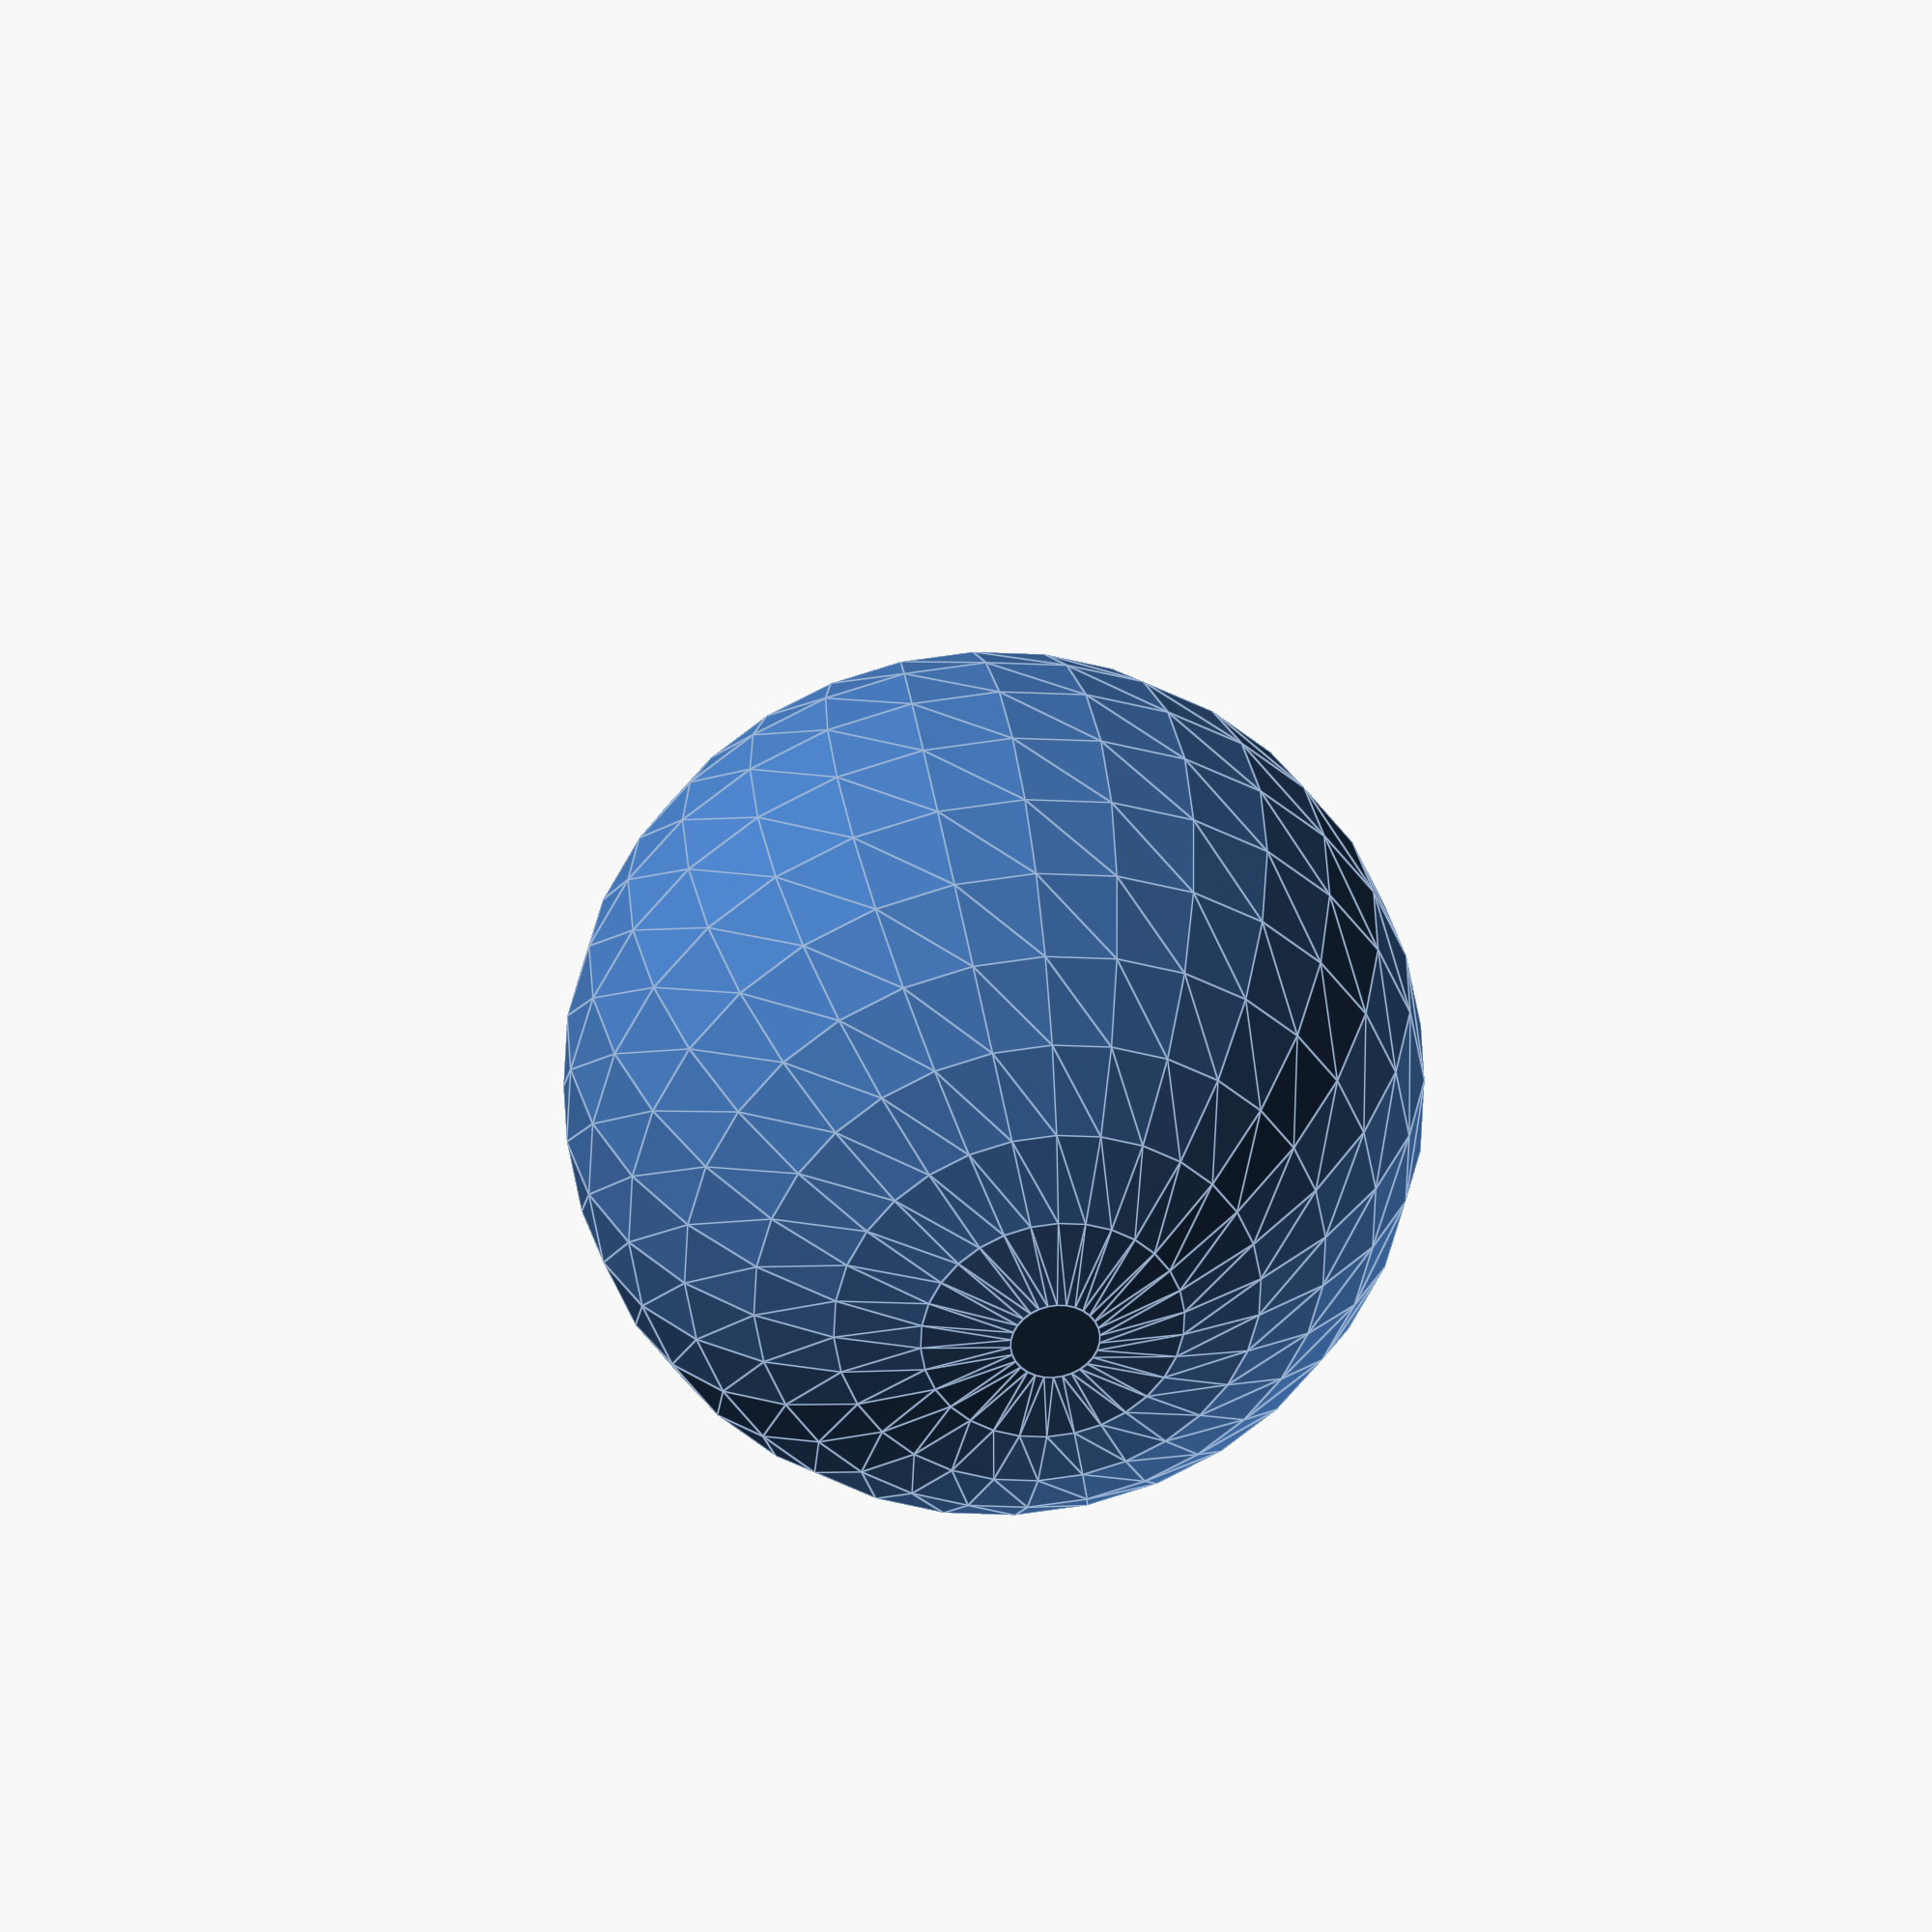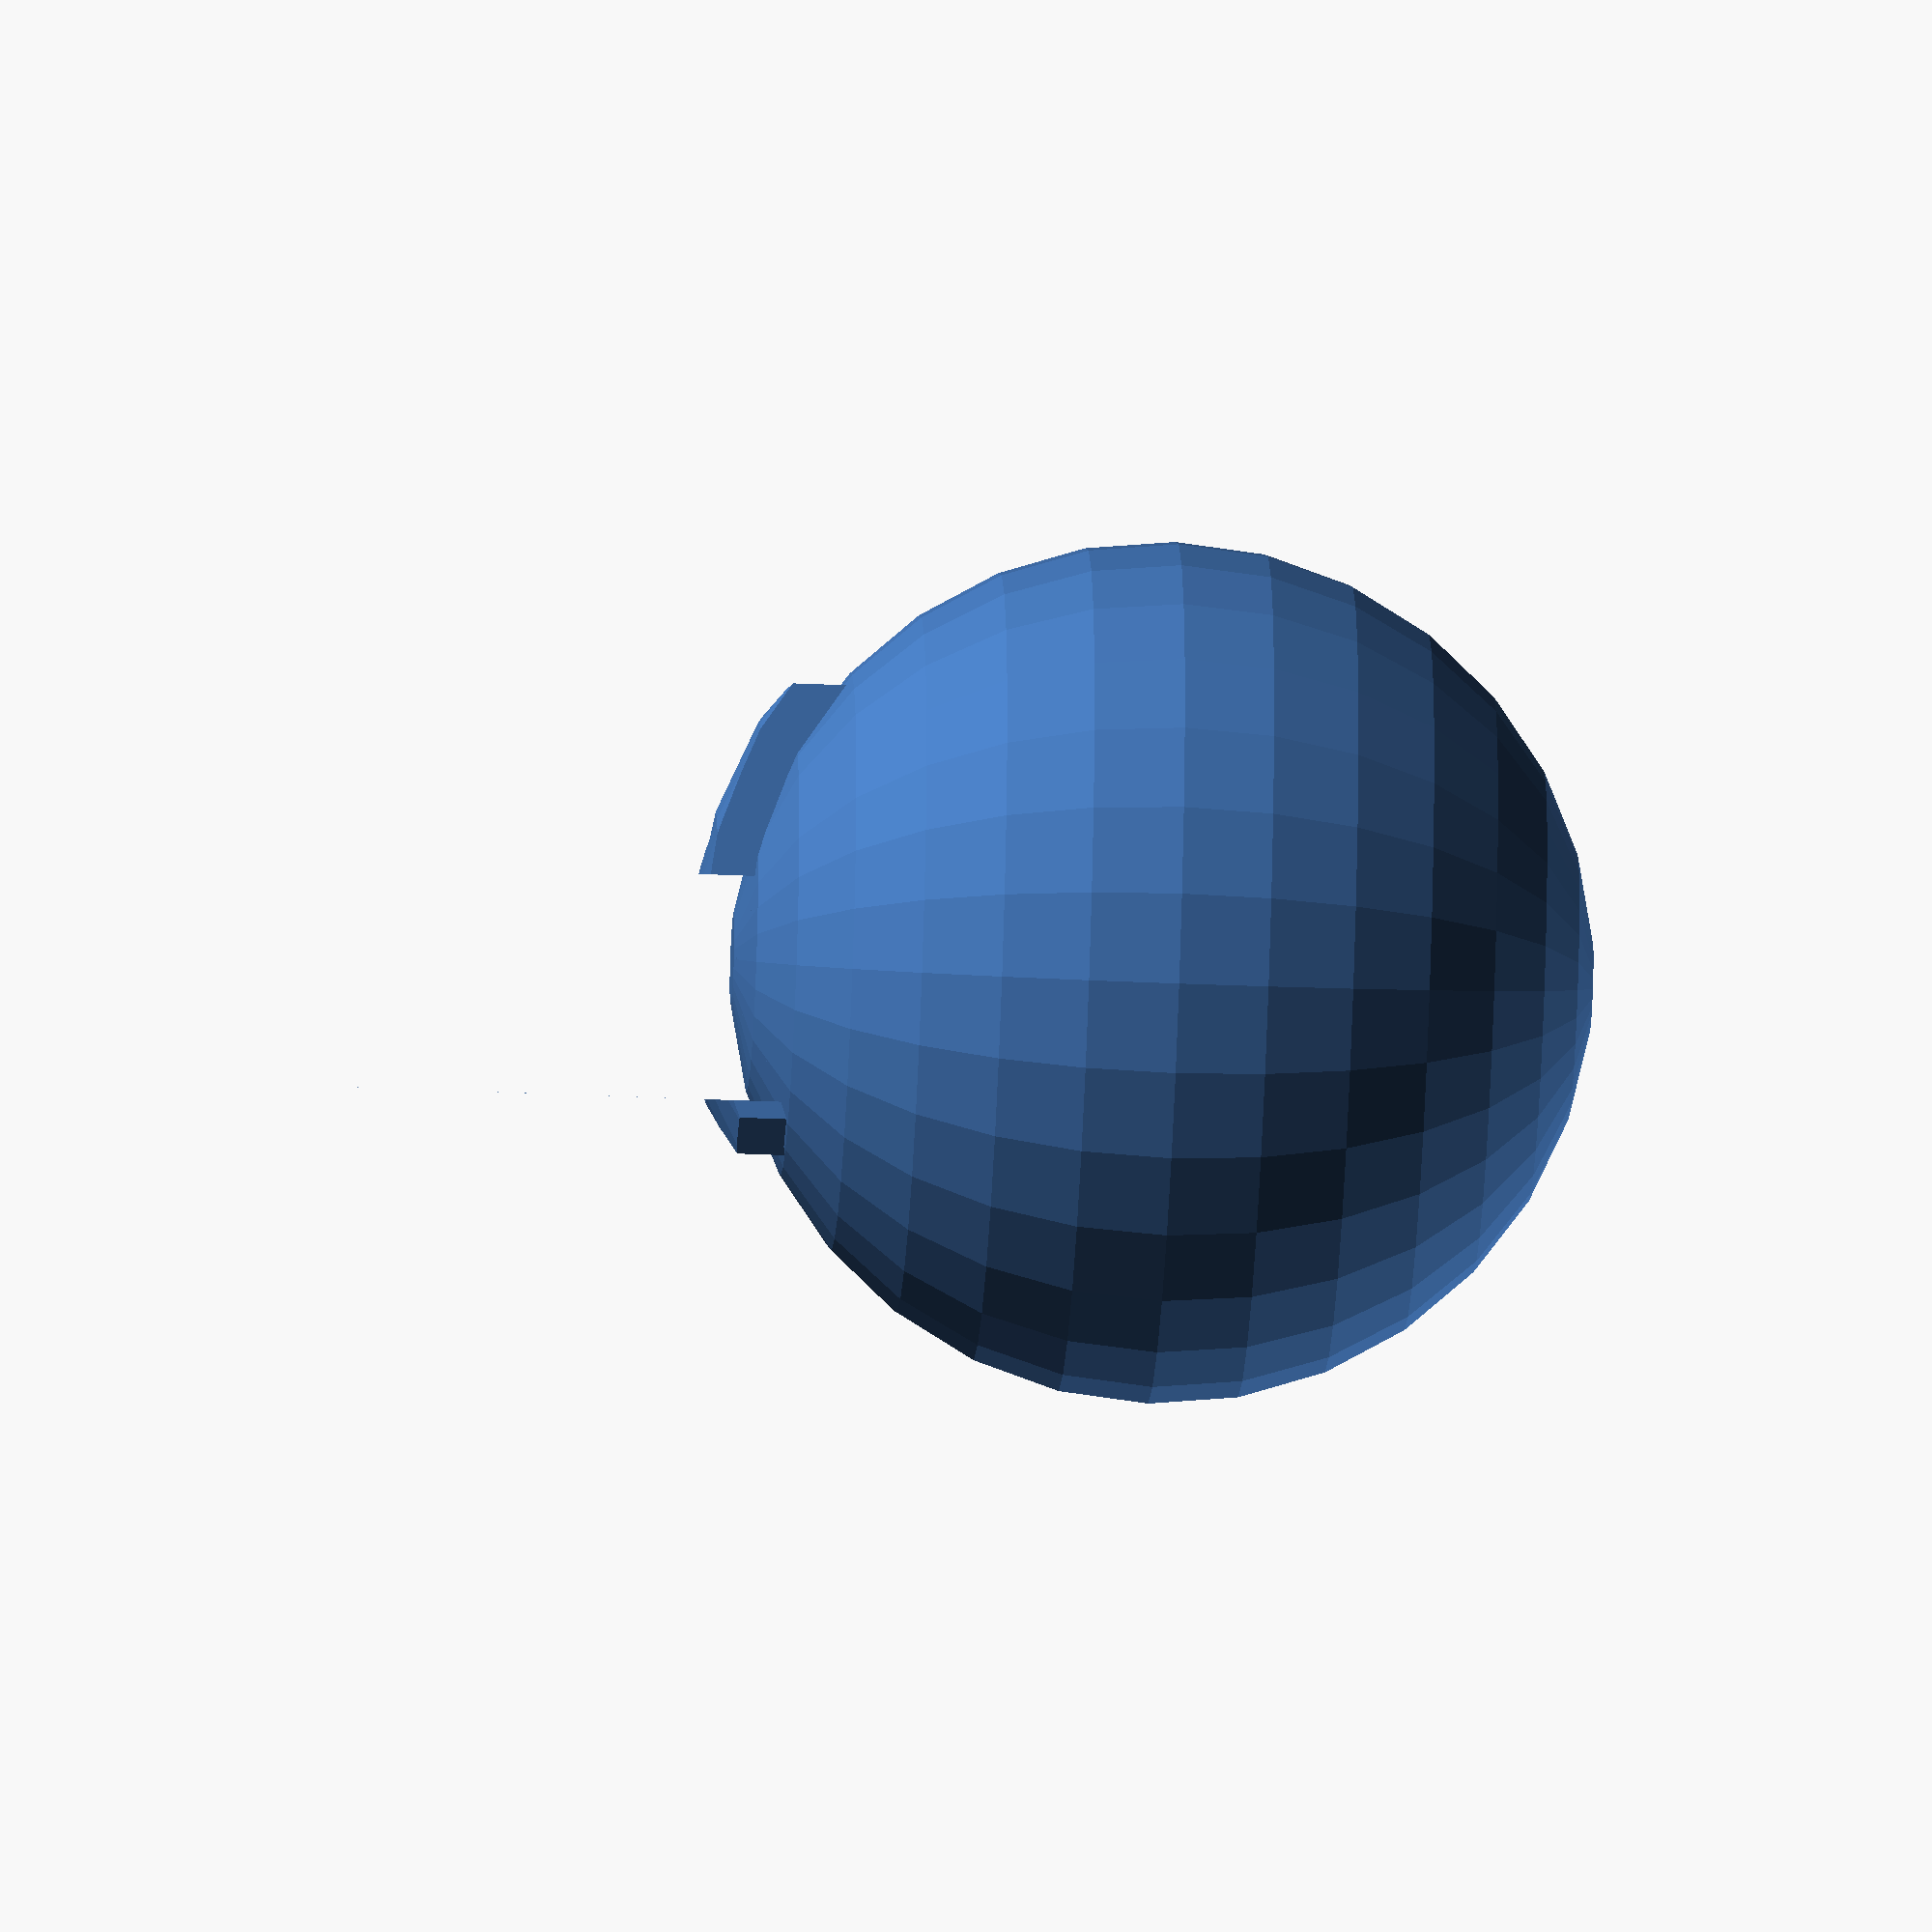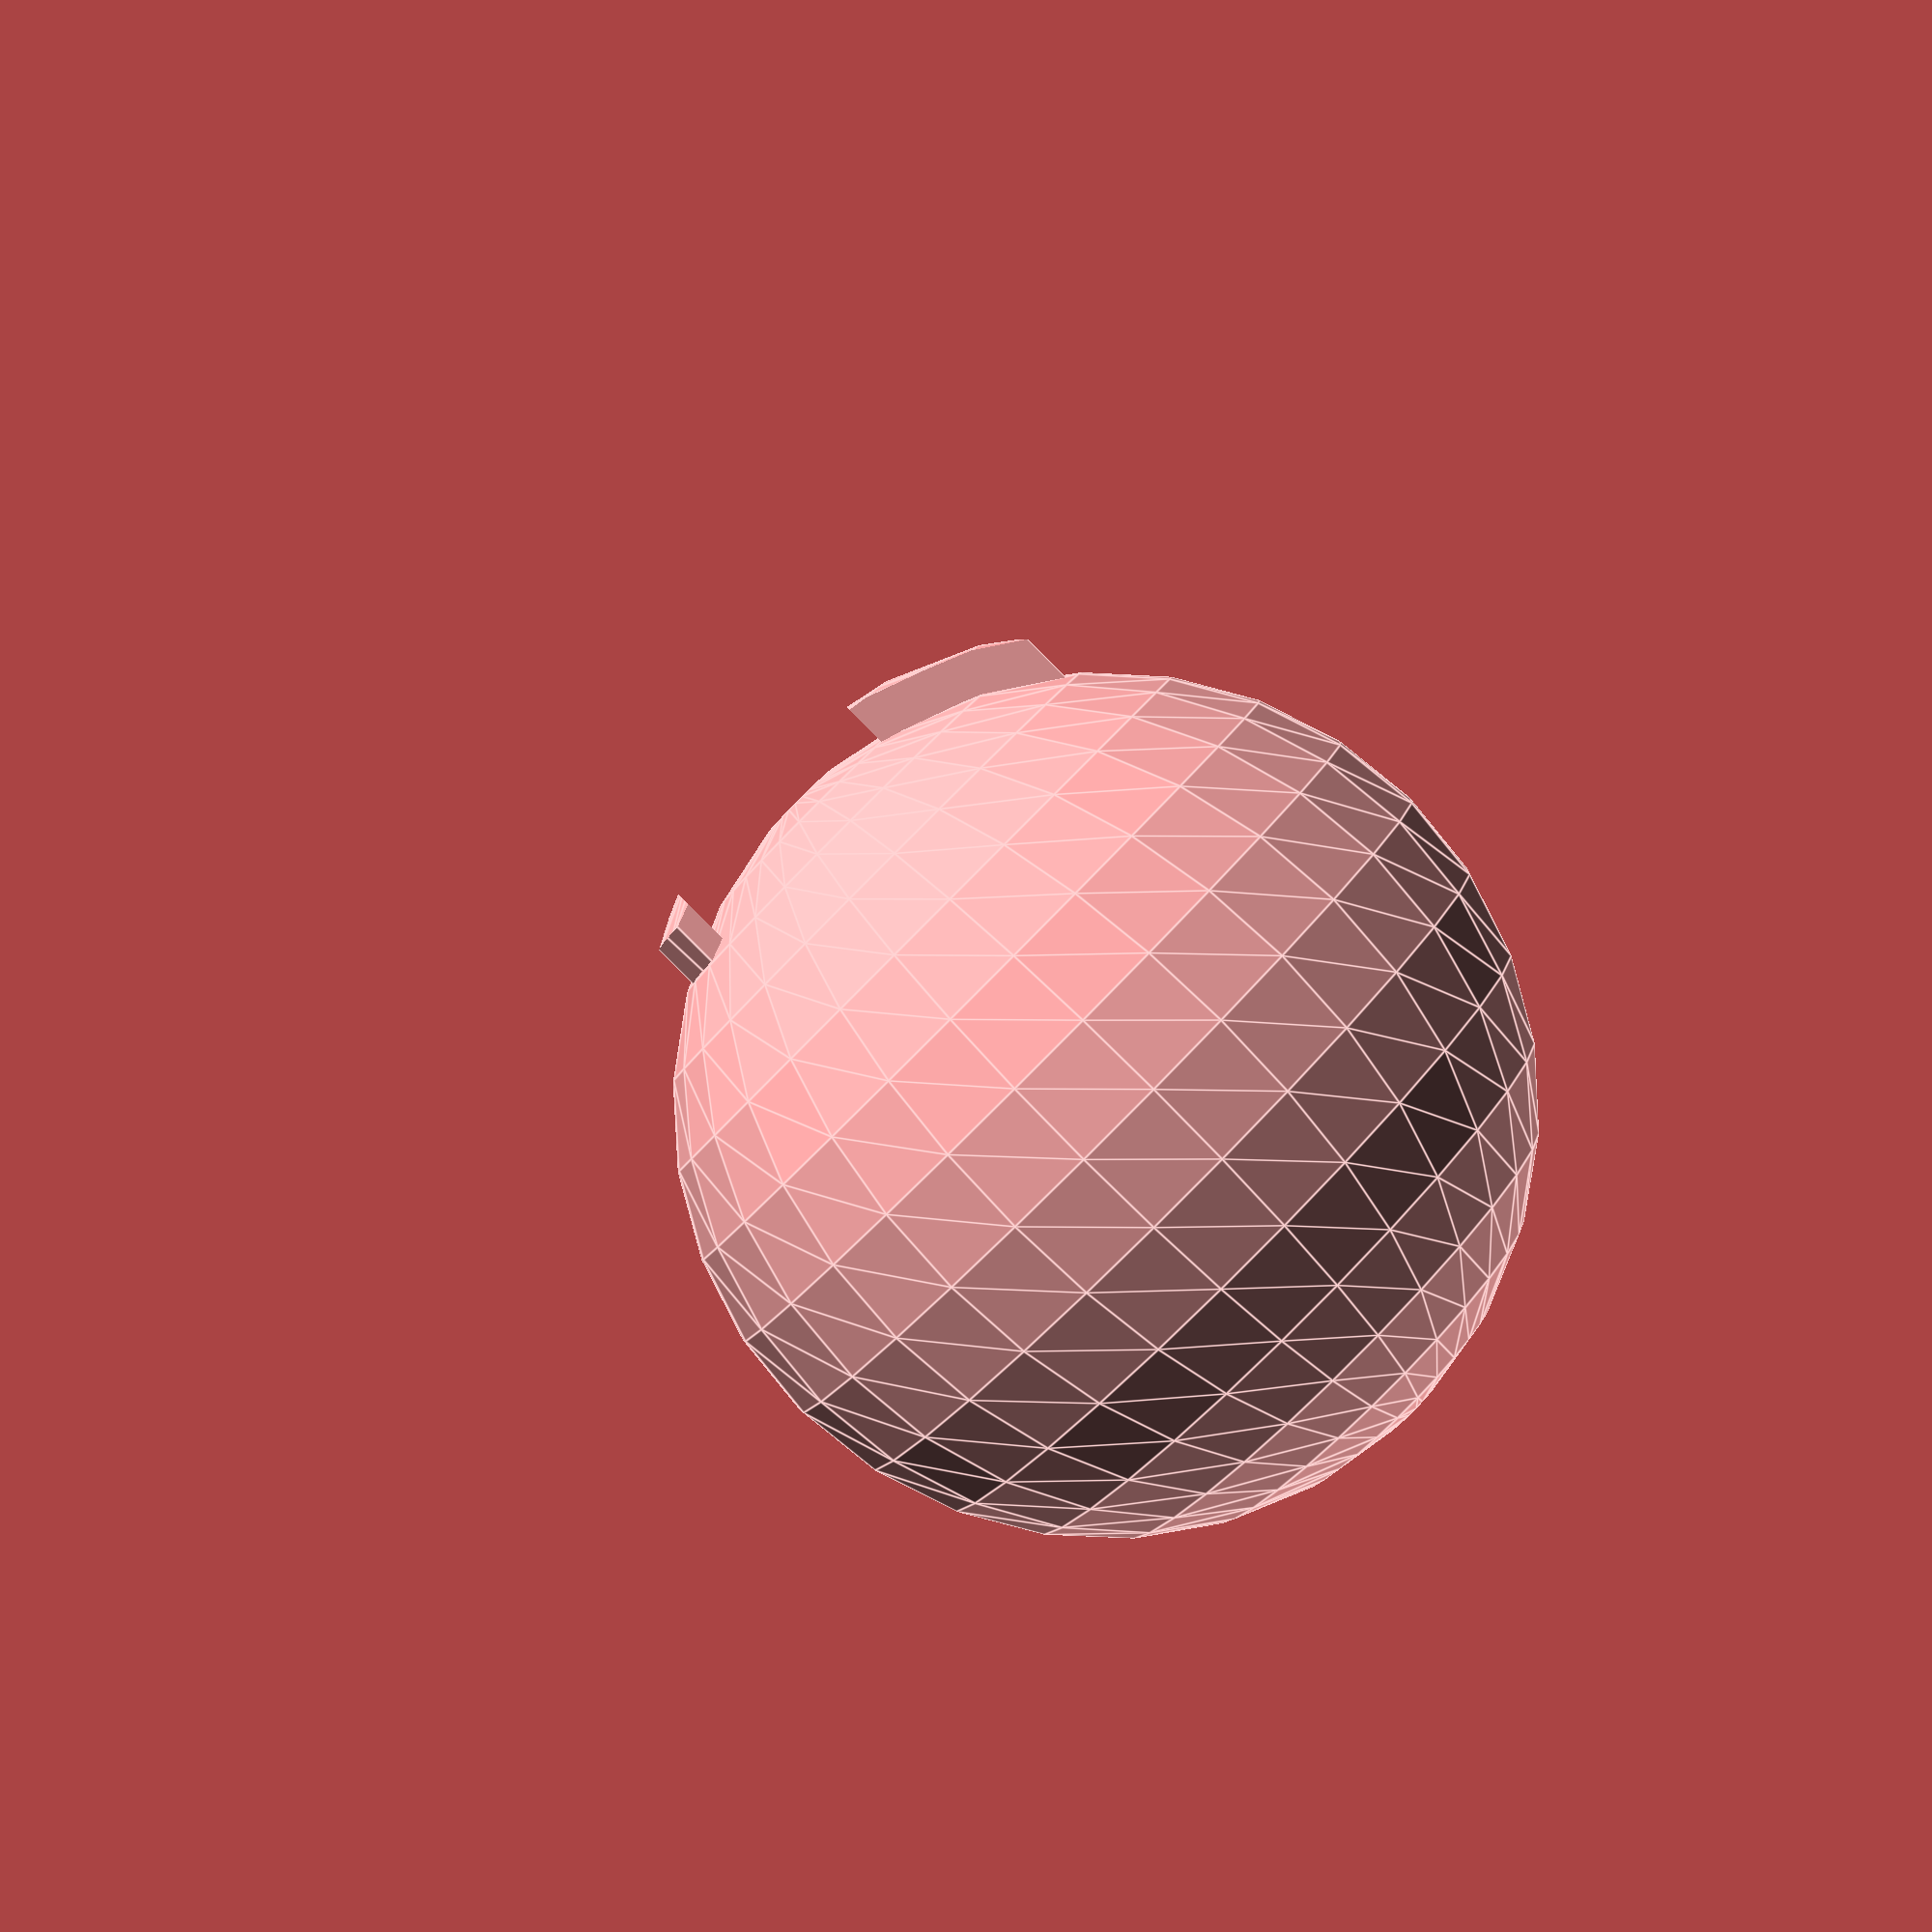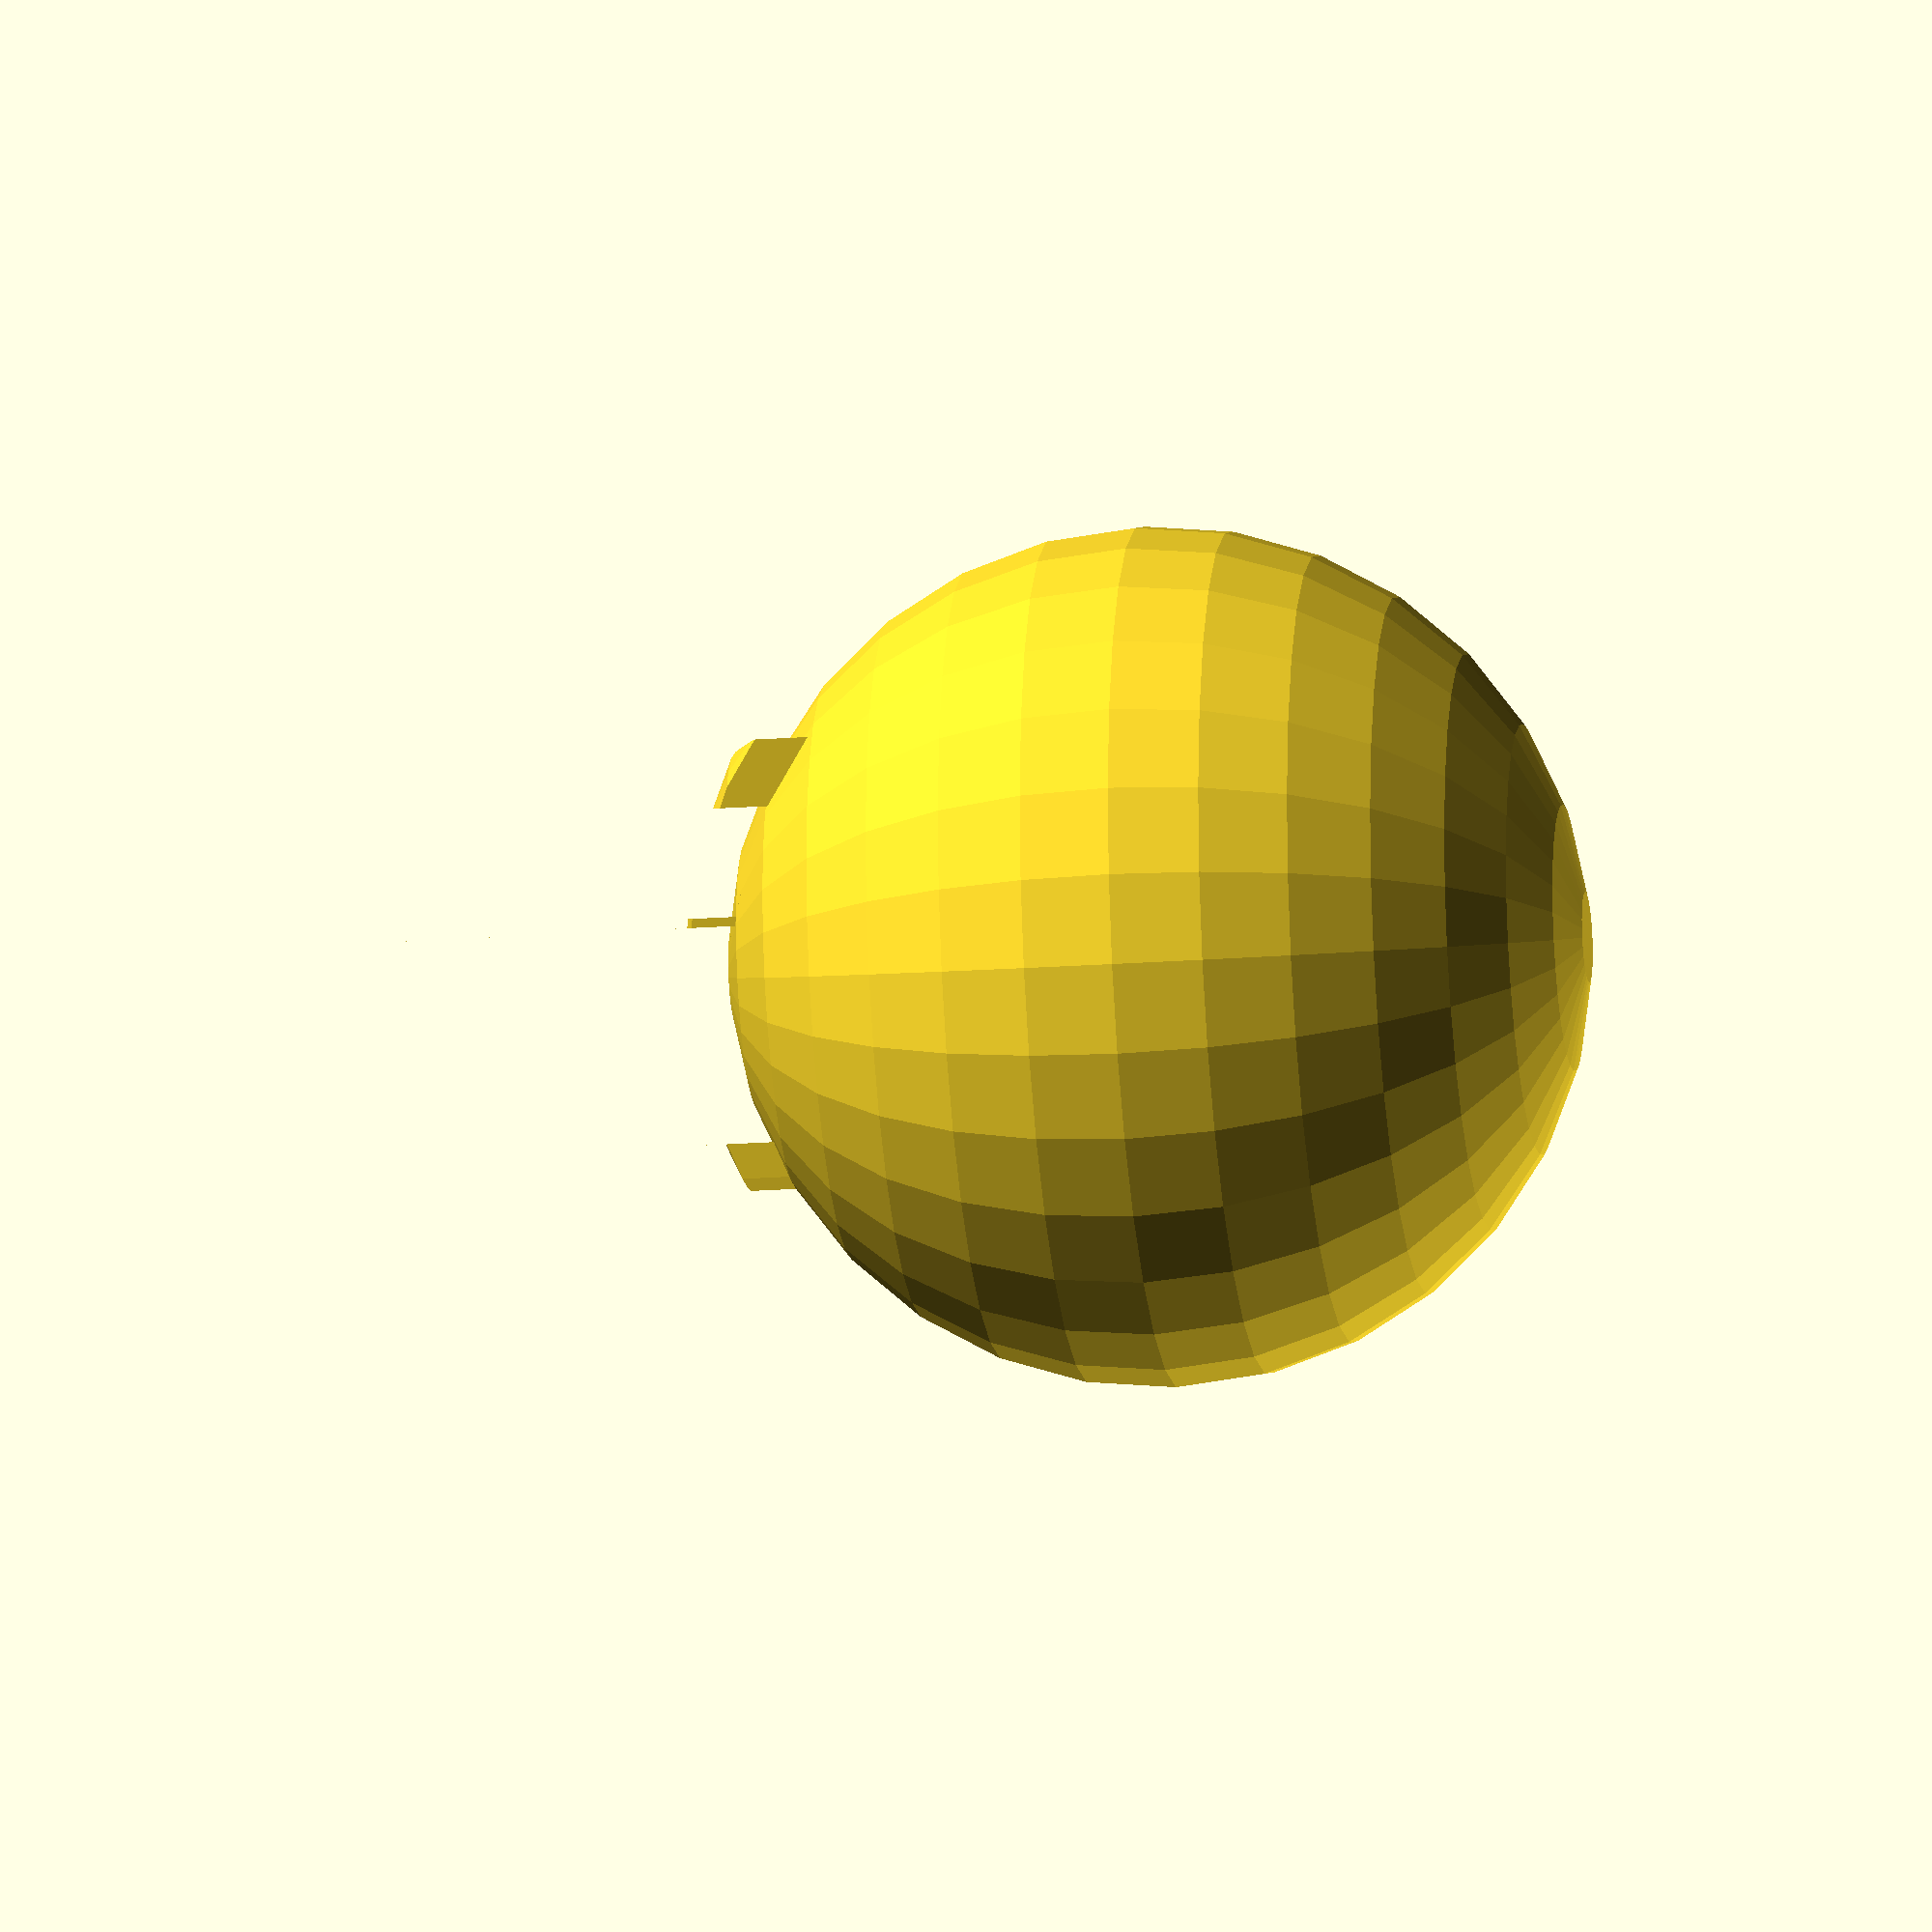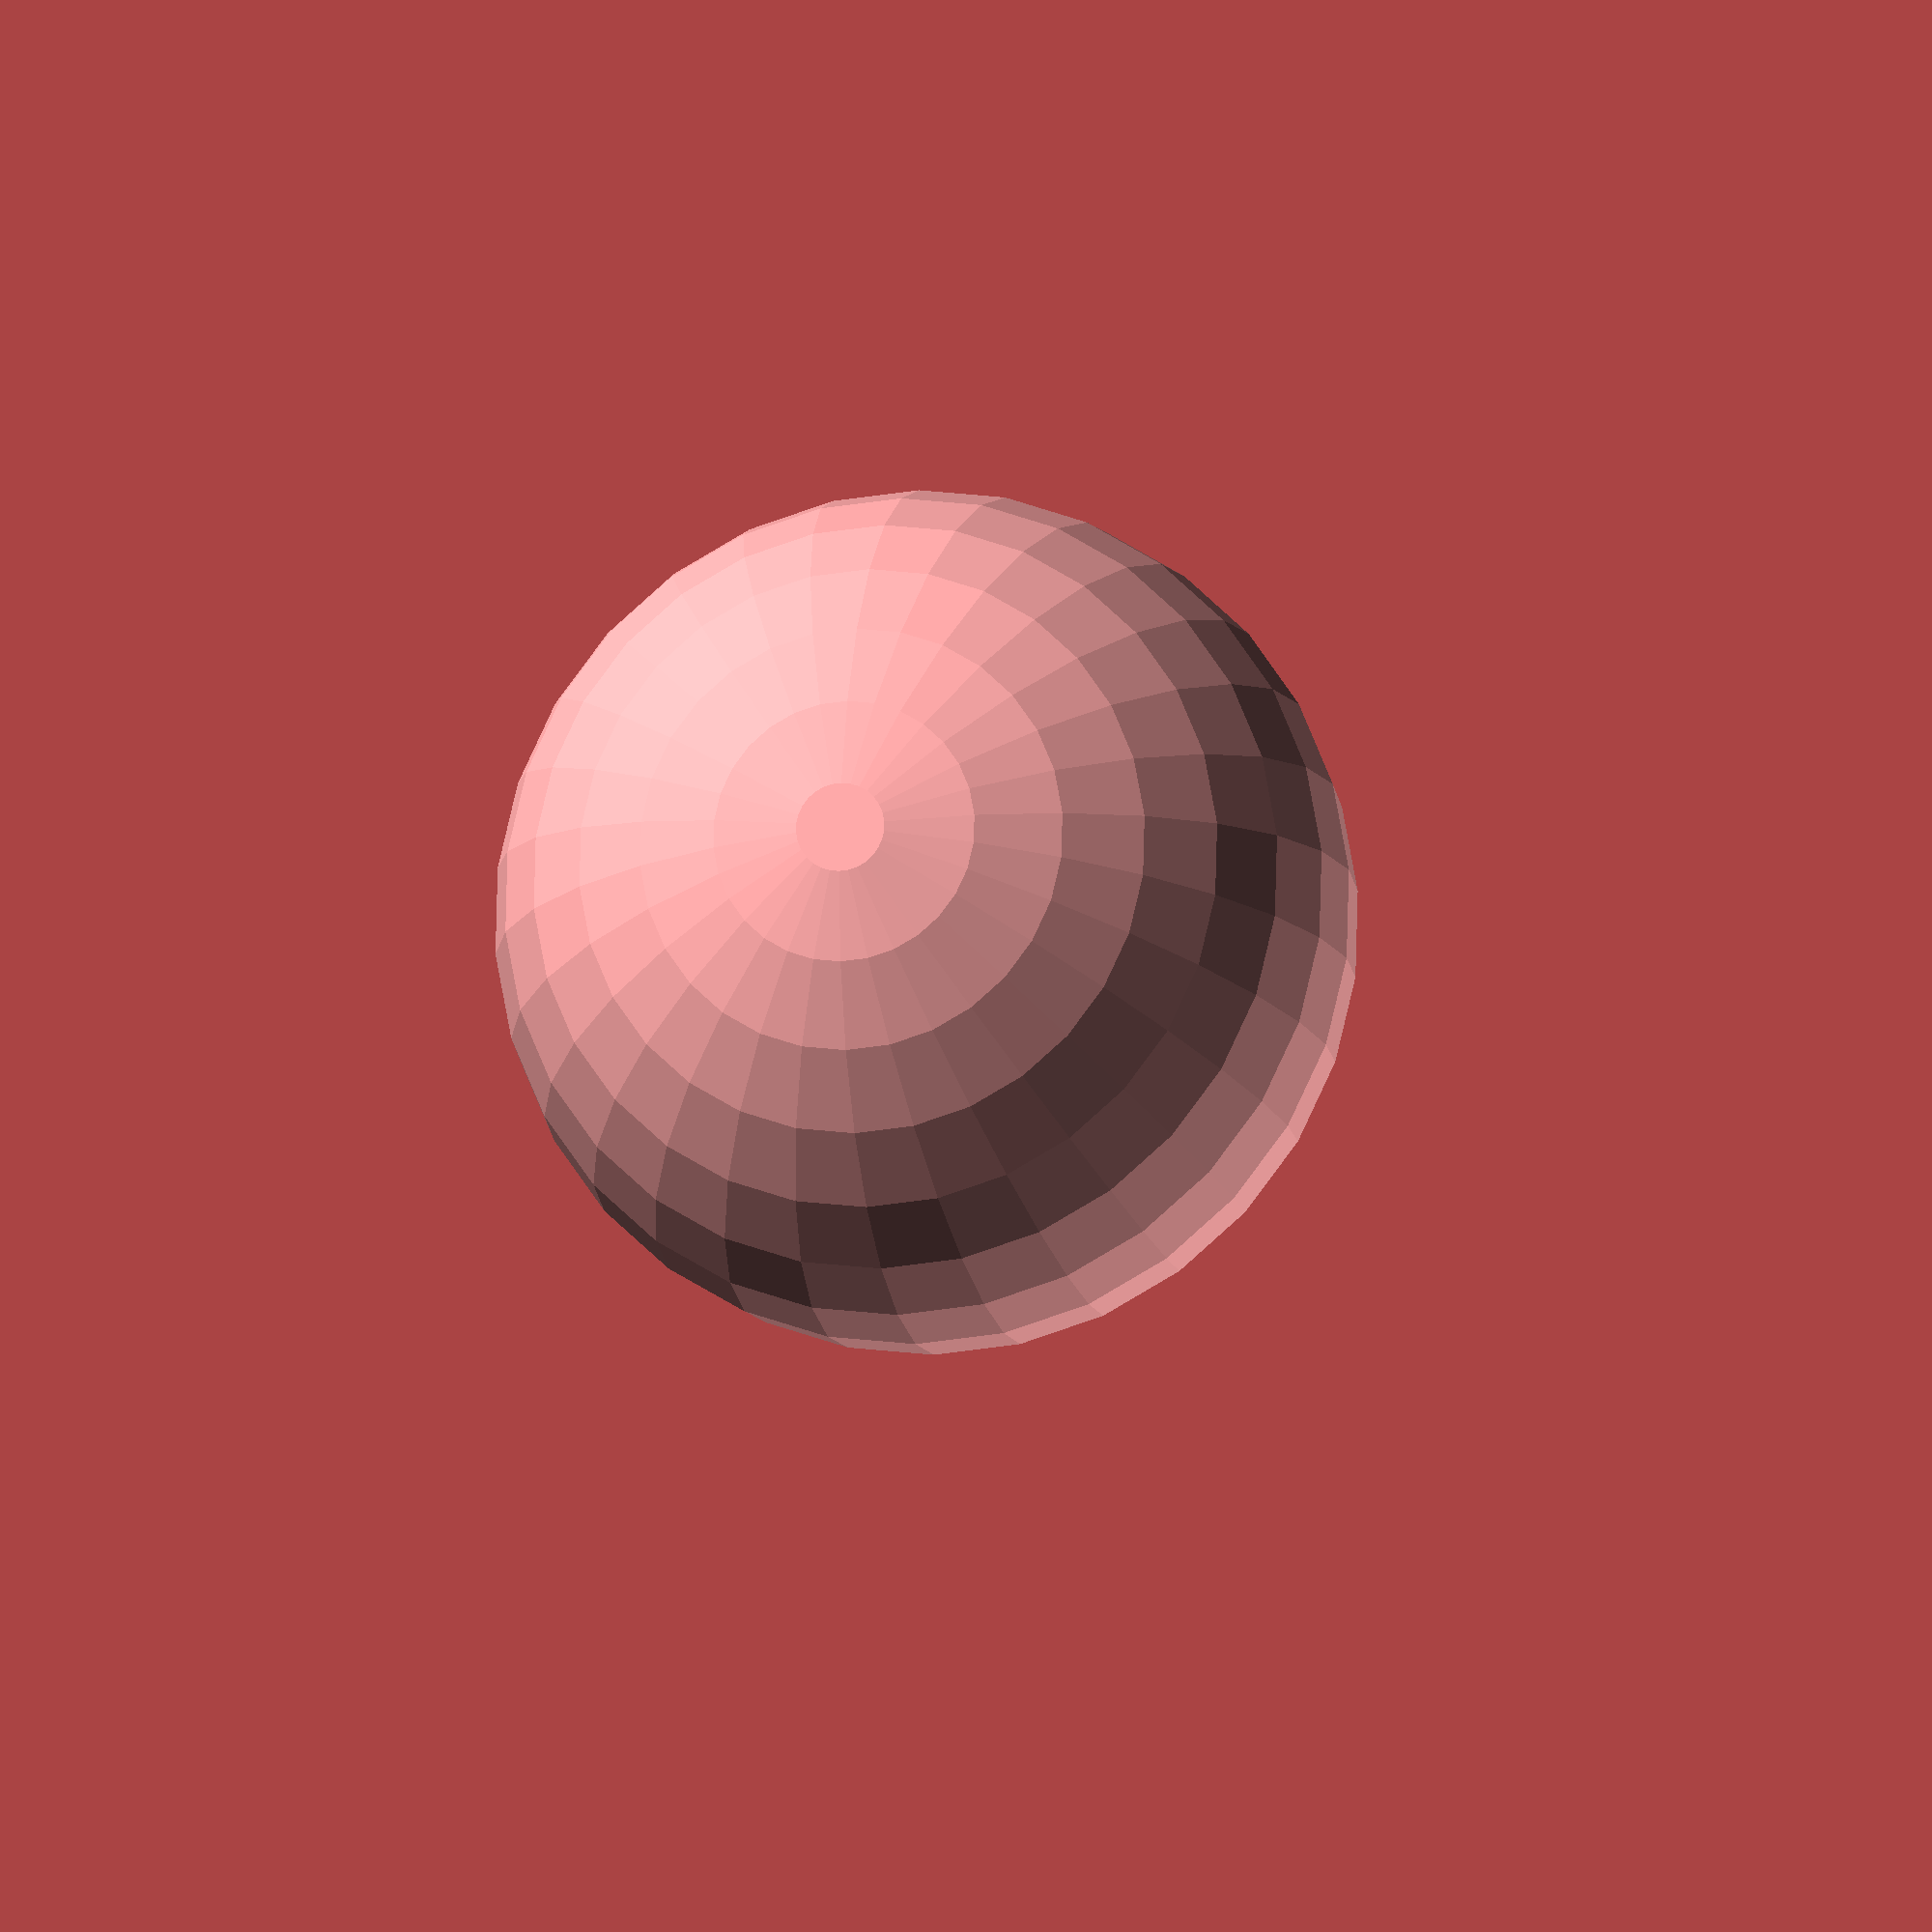
<openscad>
character = "A";
font_size = 10;
thickness = 1;

sphere(font_size);
intersection() {
    sphere(font_size + thickness);
    linear_extrude(font_size * 2) 
        text(character, 
             size = font_size,   // 文字大小
             valign = "center",  // 垂直置中
             halign = "center"   // 水平置中
        );
}
// 預覽會顯示怪怪的，記得F6渲染
</openscad>
<views>
elev=142.7 azim=303.5 roll=8.2 proj=o view=edges
elev=39.7 azim=185.1 roll=86.9 proj=o view=solid
elev=269.1 azim=59.9 roll=134.9 proj=p view=edges
elev=22.3 azim=191.1 roll=97.0 proj=o view=wireframe
elev=13.1 azim=148.5 roll=191.6 proj=o view=solid
</views>
